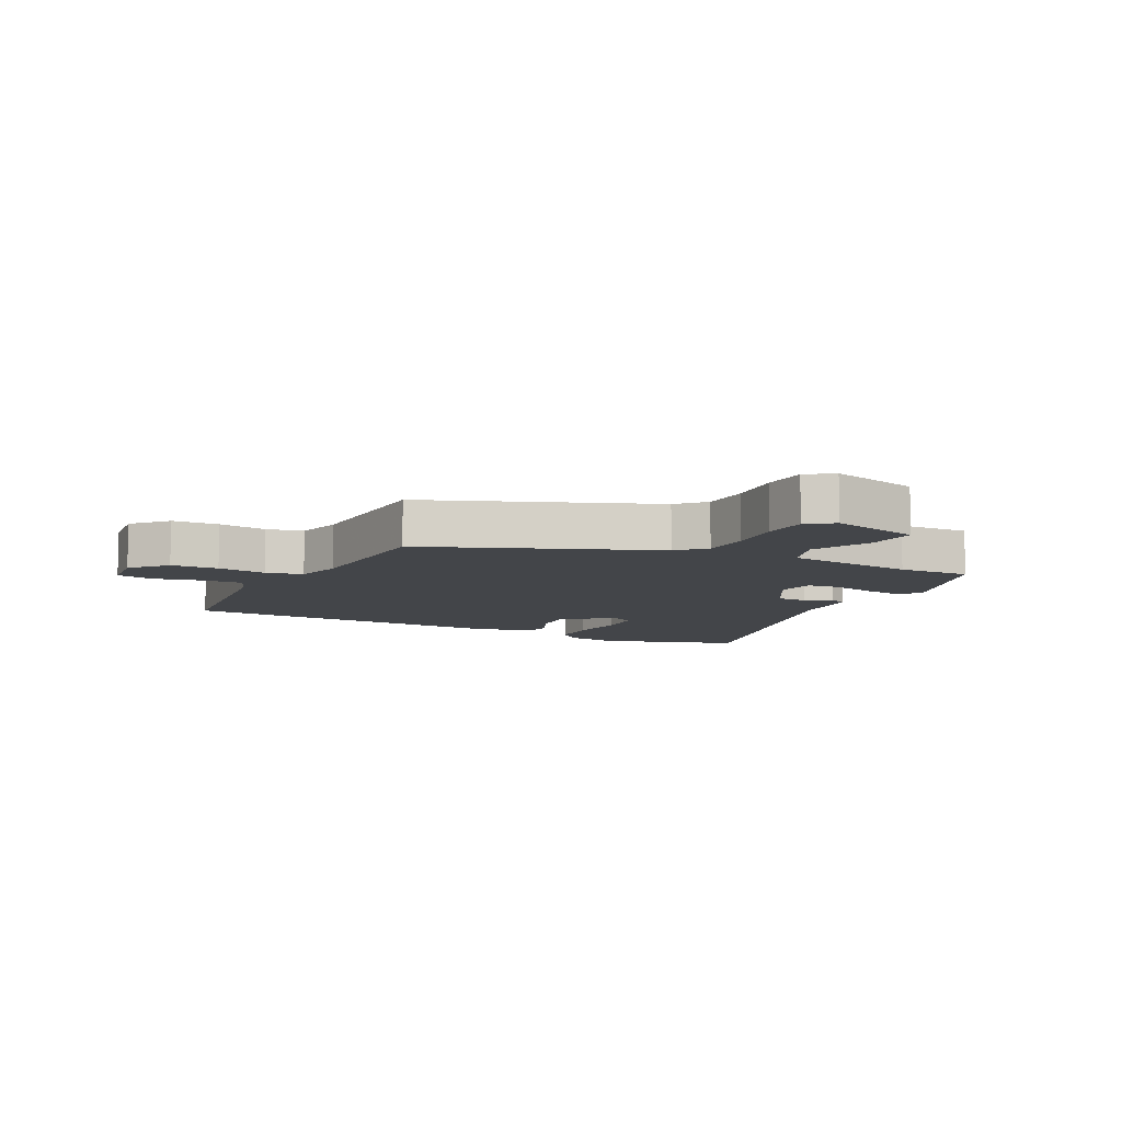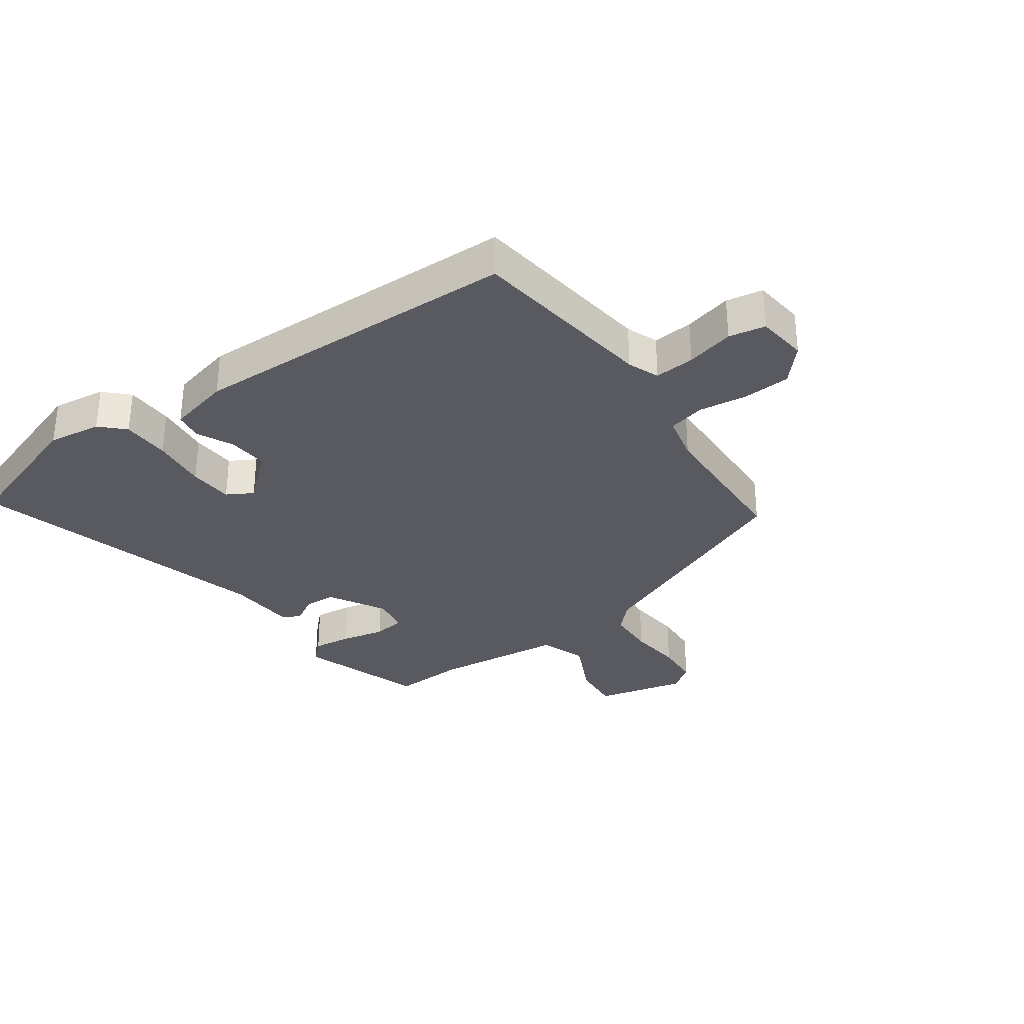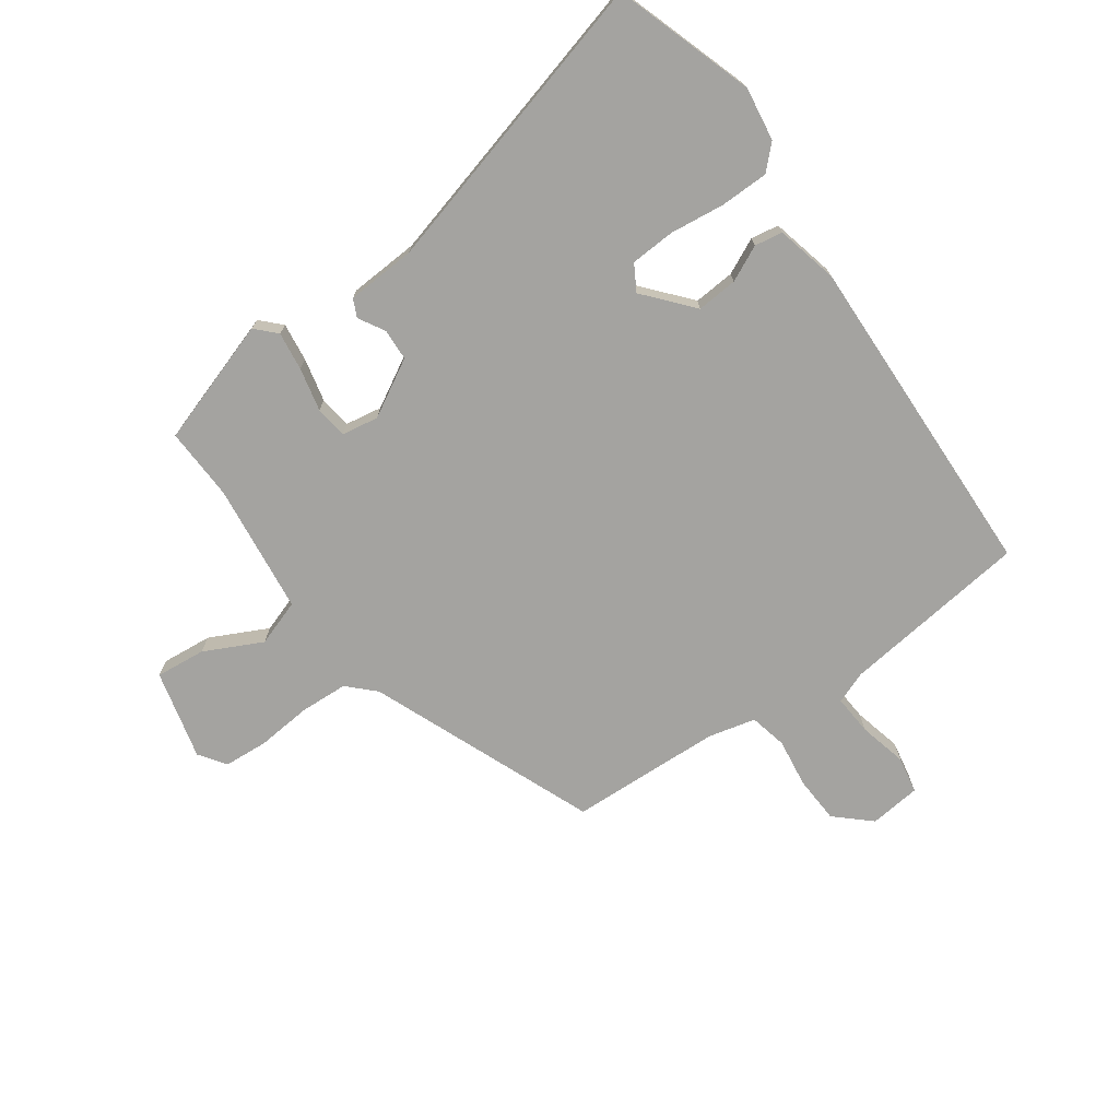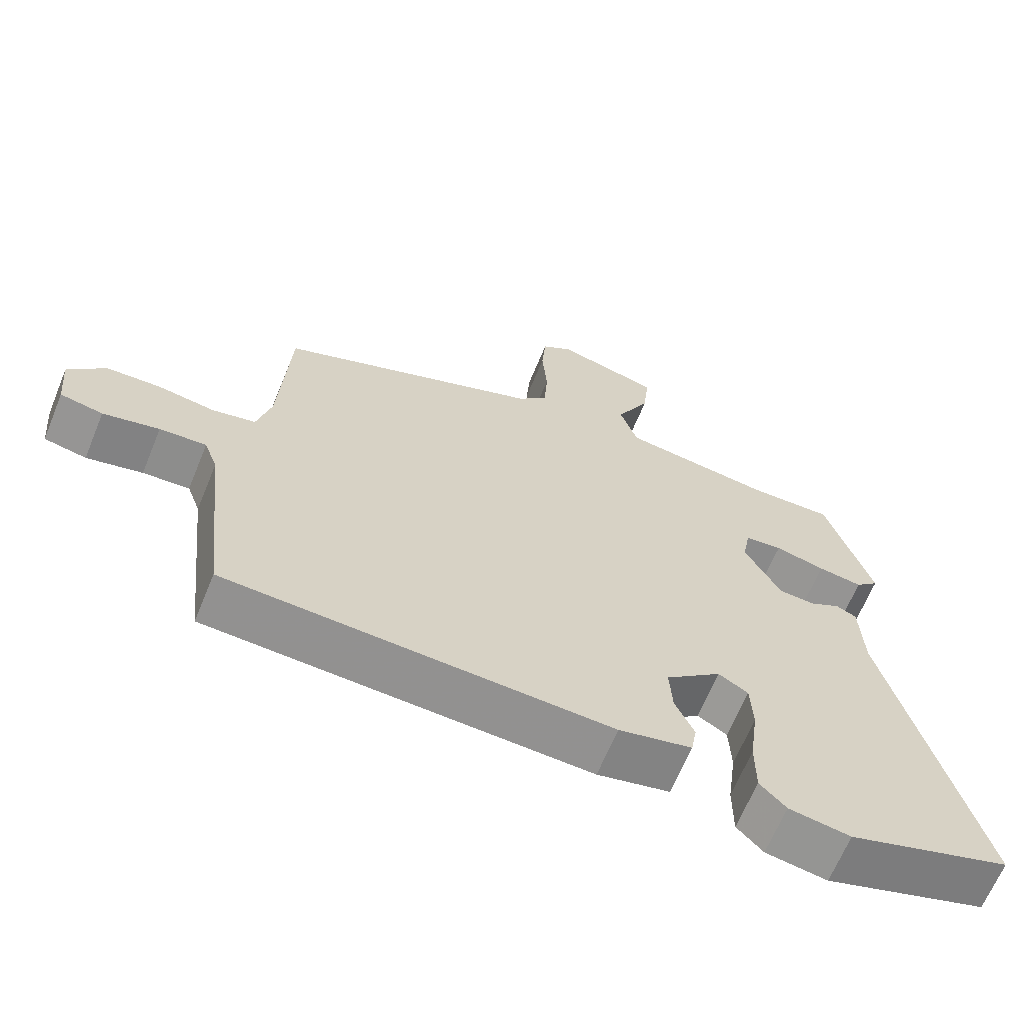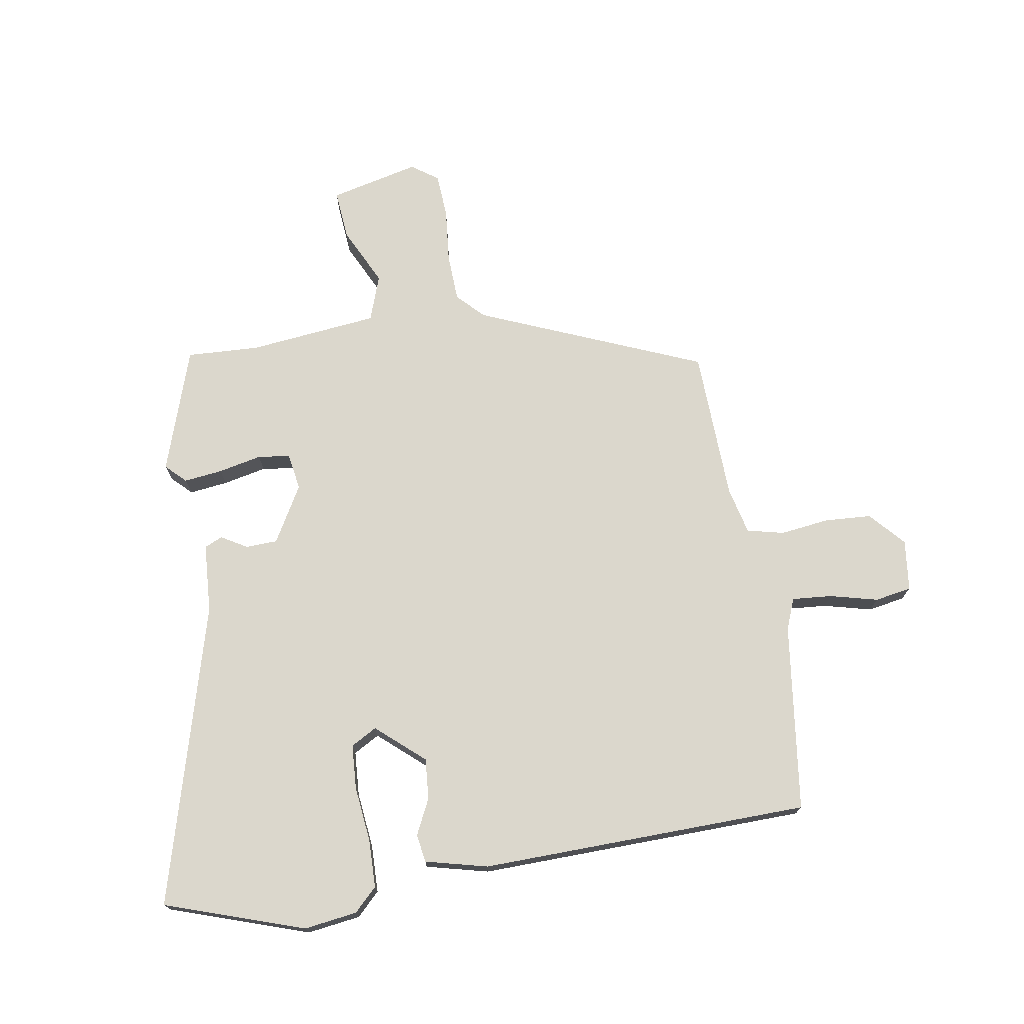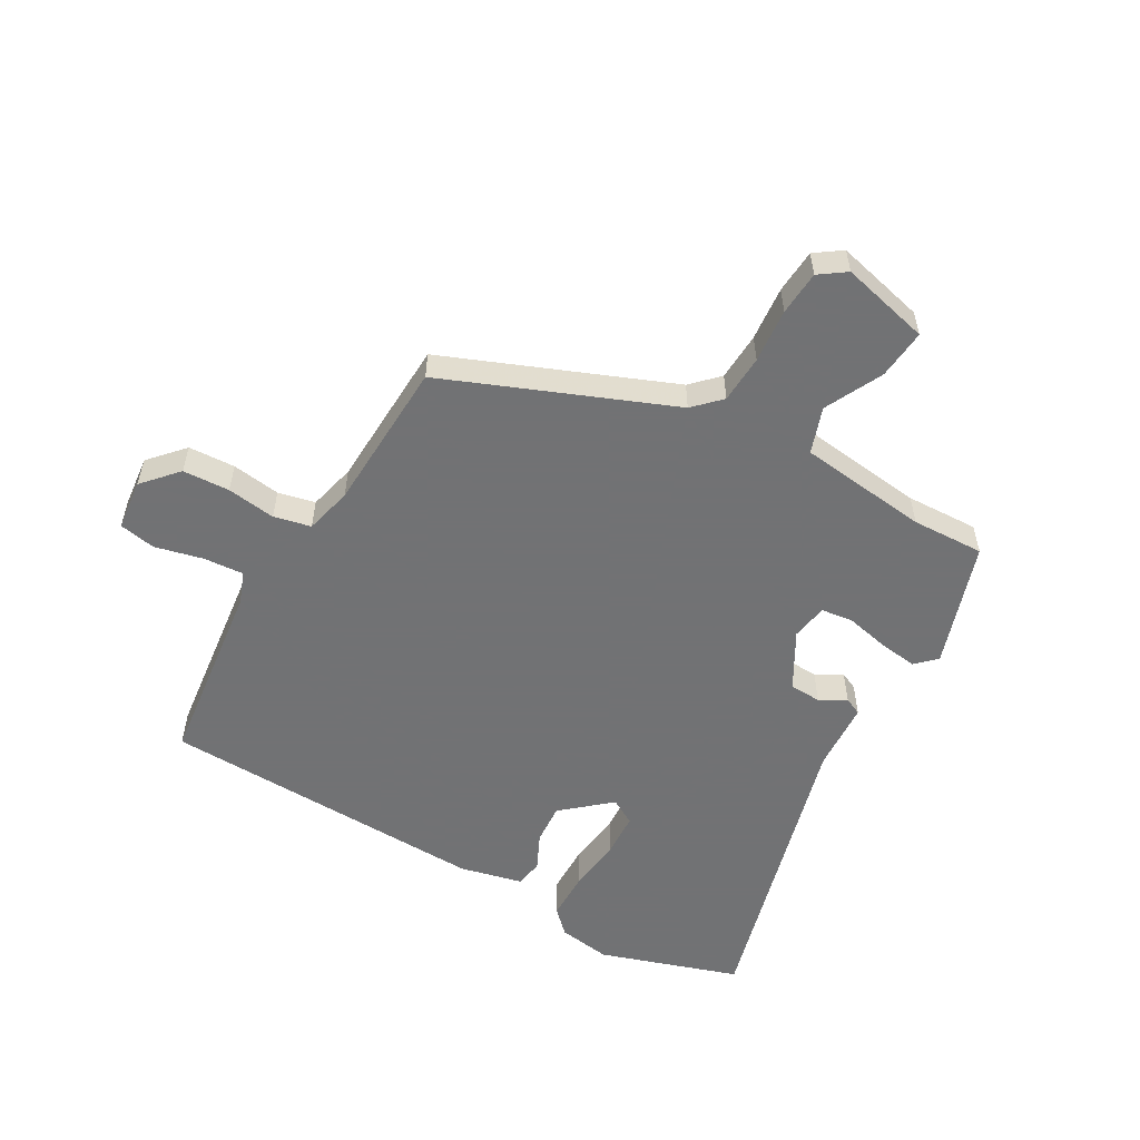
<metadata>
{"format":"obj","ext":"obj","renderer":"f3d","projection":"perspective","resolution":1024,"background":"white","views":[{"elev":-8.8,"azim":-26.5,"up":"+Y"},{"elev":-31.9,"azim":-143.5,"up":"+Y"},{"elev":-73.0,"azim":126.2,"up":"+Y"},{"elev":-65.5,"azim":-22.3,"up":"+Z"},{"elev":73.3,"azim":171.9,"up":"+Y"},{"elev":-55.6,"azim":-29.0,"up":"+Y"}]}
</metadata>
<code>
v -0.492 0.07 -0.459
v -0.525 0.07 -0.15
v -0.544 0.07 -0.098
v -0.61 0.07 -0.102
v -0.689 0.07 -0.12
v -0.749 0.07 -0.108
v -0.757 0.07 -0.024
v -0.705 0.07 0.032
v -0.628 0.07 0.035
v -0.548 0.07 0.023
v -0.487 0.07 0.036
v -0.467 0.07 0.113
v -0.453 0.07 0.362
v -0.081 0.07 0.507
v -0.038 0.07 0.549
v -0.033 0.07 0.628
v -0.04 0.07 0.717
v -0.034 0.07 0.79
v 0.01 0.07 0.82
v 0.156 0.07 0.782
v 0.147 0.07 0.7
v 0.099 0.07 0.606
v 0.124 0.07 0.53
v 0.337 0.07 0.502
v 0.456 0.07 0.505
v 0.52 0.07 0.299
v 0.487 0.07 0.268
v 0.424 0.07 0.277
v 0.353 0.07 0.294
v 0.3 0.07 0.288
v 0.289 0.07 0.228
v 0.34 0.07 0.134
v 0.392 0.07 0.131
v 0.435 0.07 0.155
v 0.464 0.07 0.141
v 0.469 0.07 0.027
v 0.595 0.07 -0.47
v 0.365 0.07 -0.542
v 0.278 0.07 -0.528
v 0.241 0.07 -0.49
v 0.241 0.07 -0.411
v 0.253 0.07 -0.32
v 0.25 0.07 -0.247
v 0.208 0.07 -0.222
v 0.129 0.07 -0.288
v 0.133 0.07 -0.355
v 0.16 0.07 -0.414
v 0.152 0.07 -0.46
v 0.049 0.07 -0.483
v -0.492 0 -0.459
v -0.525 0 -0.15
v -0.544 0 -0.098
v -0.61 0 -0.102
v -0.689 0 -0.12
v -0.749 0 -0.108
v -0.757 0 -0.024
v -0.705 0 0.032
v -0.628 0 0.035
v -0.548 0 0.023
v -0.487 0 0.036
v -0.467 0 0.113
v -0.453 0 0.362
v -0.081 0 0.507
v -0.038 0 0.549
v -0.033 0 0.628
v -0.04 0 0.717
v -0.034 0 0.79
v 0.01 0 0.82
v 0.156 0 0.782
v 0.147 0 0.7
v 0.099 0 0.606
v 0.124 0 0.53
v 0.337 0 0.502
v 0.456 0 0.505
v 0.52 0 0.299
v 0.487 0 0.268
v 0.424 0 0.277
v 0.353 0 0.294
v 0.3 0 0.288
v 0.289 0 0.228
v 0.34 0 0.134
v 0.392 0 0.131
v 0.435 0 0.155
v 0.464 0 0.141
v 0.469 0 0.027
v 0.595 0 -0.47
v 0.365 0 -0.542
v 0.278 0 -0.528
v 0.241 0 -0.49
v 0.241 0 -0.411
v 0.253 0 -0.32
v 0.25 0 -0.247
v 0.208 0 -0.222
v 0.129 0 -0.288
v 0.133 0 -0.355
v 0.16 0 -0.414
v 0.152 0 -0.46
v 0.049 0 -0.483
f 49 1 2
f 48 49 2
f 47 48 2
f 46 47 2
f 45 46 2 3
f 44 45 3
f 40 41 42
f 39 40 42
f 38 39 42
f 37 38 42
f 36 37 42
f 36 42 43
f 35 36 43
f 34 35 43
f 33 34 43
f 32 33 43 44
f 27 28 29
f 26 27 29
f 25 26 29
f 24 25 29
f 23 24 29 30
f 20 21 22
f 19 20 22
f 18 19 22
f 17 18 22
f 16 17 22
f 15 16 22 23
f 23 30 31
f 15 23 31
f 14 15 31
f 8 9 10
f 7 8 10
f 6 7 10
f 5 6 10
f 4 5 10
f 3 4 10 11
f 44 3 11
f 31 32 44
f 14 31 44
f 13 14 44
f 12 13 44
f 11 12 44
f 51 50 98
f 51 98 97
f 51 97 96
f 51 96 95
f 52 51 95 94
f 52 94 93
f 91 90 89
f 91 89 88
f 91 88 87
f 91 87 86
f 91 86 85
f 92 91 85
f 92 85 84
f 92 84 83
f 92 83 82
f 93 92 82 81
f 78 77 76
f 78 76 75
f 78 75 74
f 78 74 73
f 79 78 73 72
f 71 70 69
f 71 69 68
f 71 68 67
f 71 67 66
f 71 66 65
f 72 71 65 64
f 80 79 72
f 80 72 64
f 80 64 63
f 59 58 57
f 59 57 56
f 59 56 55
f 59 55 54
f 59 54 53
f 60 59 53 52
f 60 52 93
f 93 81 80
f 93 80 63
f 93 63 62
f 93 62 61
f 93 61 60
f 1 50 51 2
f 2 51 52 3
f 3 52 53 4
f 4 53 54 5
f 5 54 55 6
f 6 55 56 7
f 7 56 57 8
f 8 57 58 9
f 9 58 59 10
f 10 59 60 11
f 11 60 61 12
f 12 61 62 13
f 13 62 63 14
f 14 63 64 15
f 15 64 65 16
f 16 65 66 17
f 17 66 67 18
f 18 67 68 19
f 19 68 69 20
f 20 69 70 21
f 21 70 71 22
f 22 71 72 23
f 23 72 73 24
f 24 73 74 25
f 25 74 75 26
f 26 75 76 27
f 27 76 77 28
f 28 77 78 29
f 29 78 79 30
f 30 79 80 31
f 31 80 81 32
f 32 81 82 33
f 33 82 83 34
f 34 83 84 35
f 35 84 85 36
f 36 85 86 37
f 37 86 87 38
f 38 87 88 39
f 39 88 89 40
f 40 89 90 41
f 41 90 91 42
f 42 91 92 43
f 43 92 93 44
f 44 93 94 45
f 45 94 95 46
f 46 95 96 47
f 47 96 97 48
f 48 97 98 49
f 49 98 50 1

</code>
